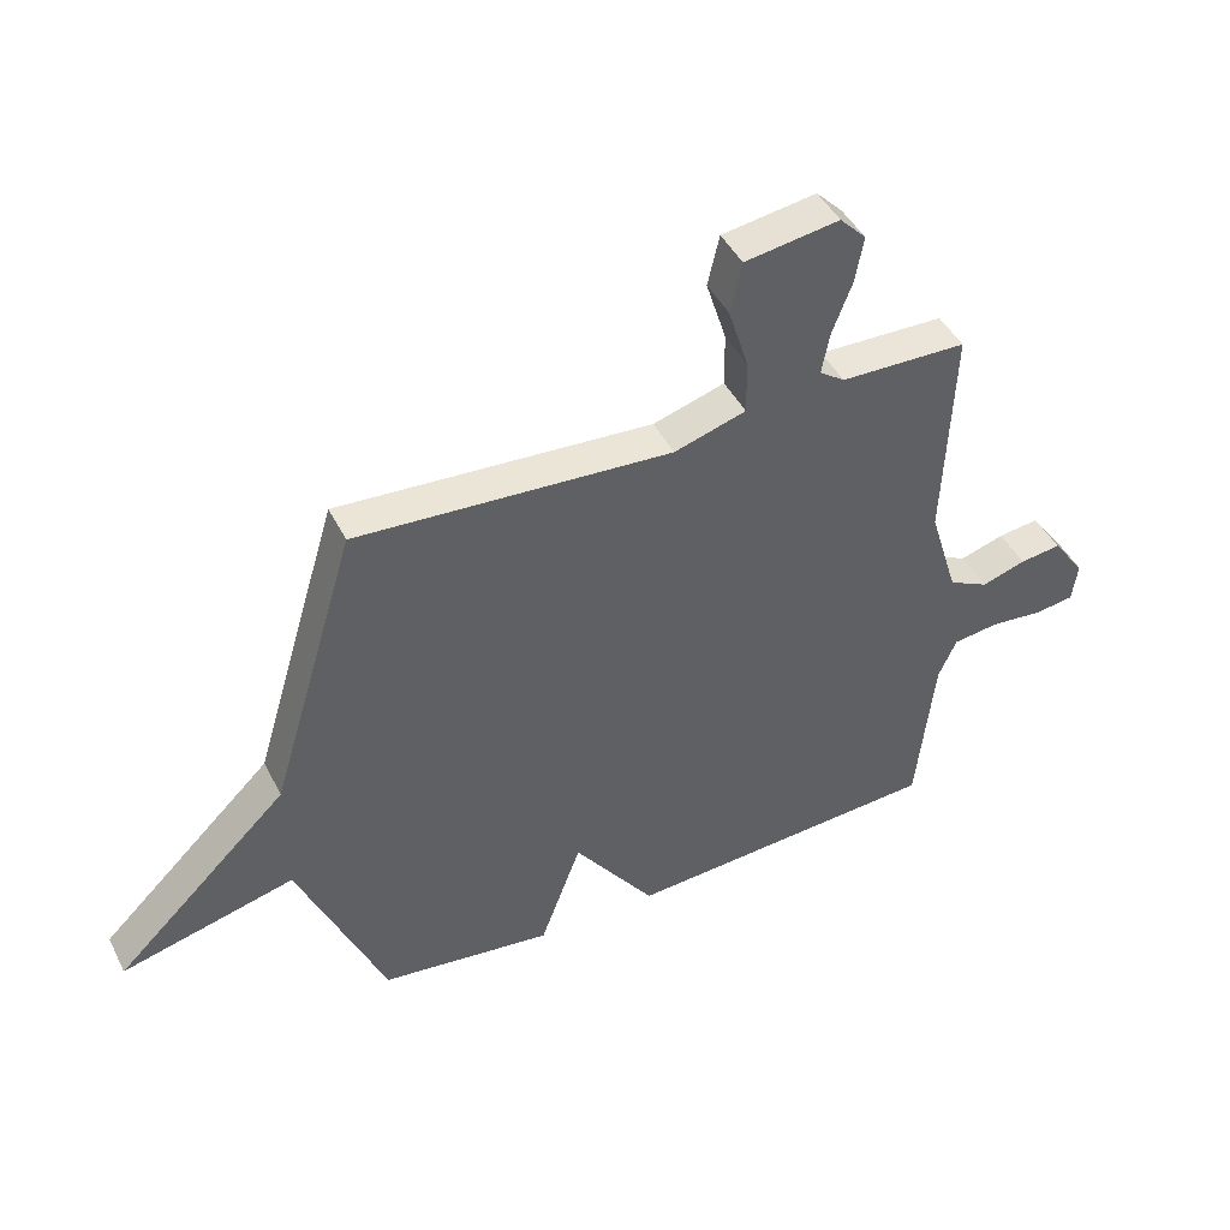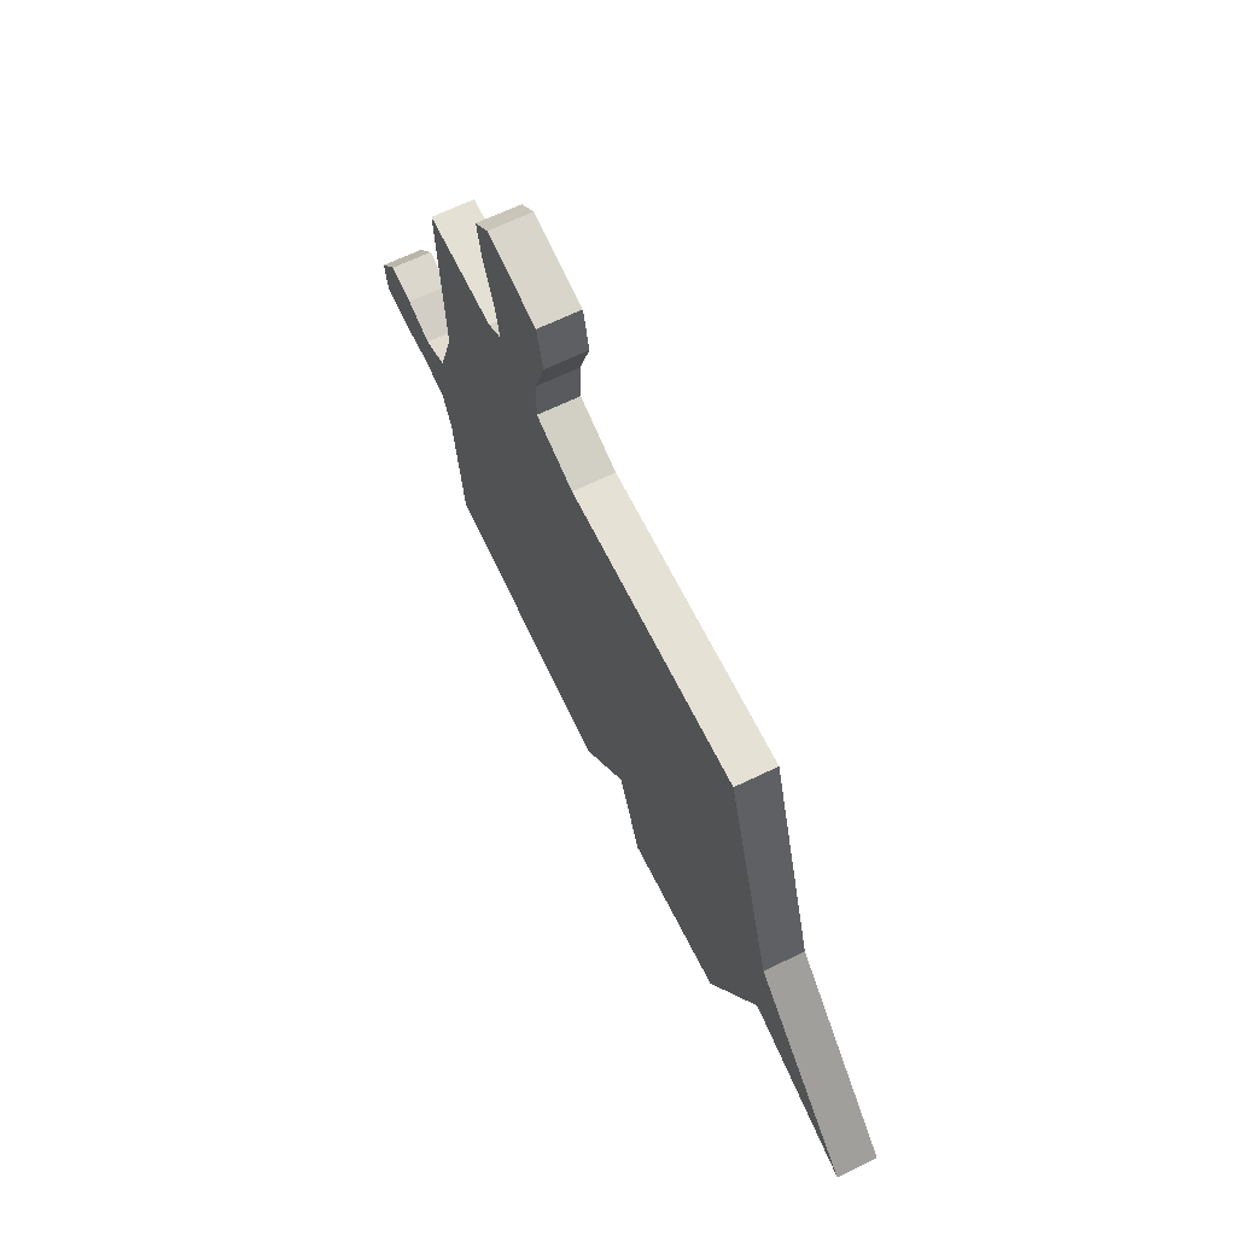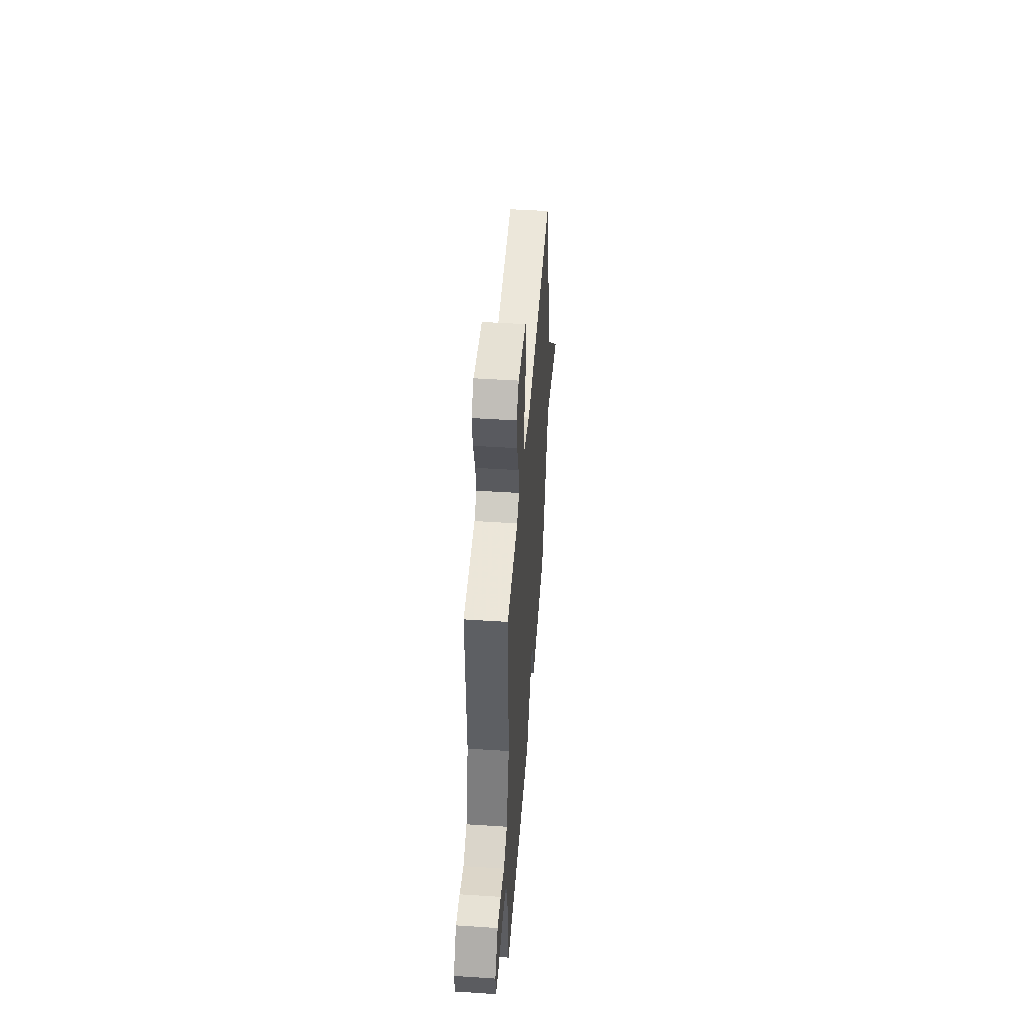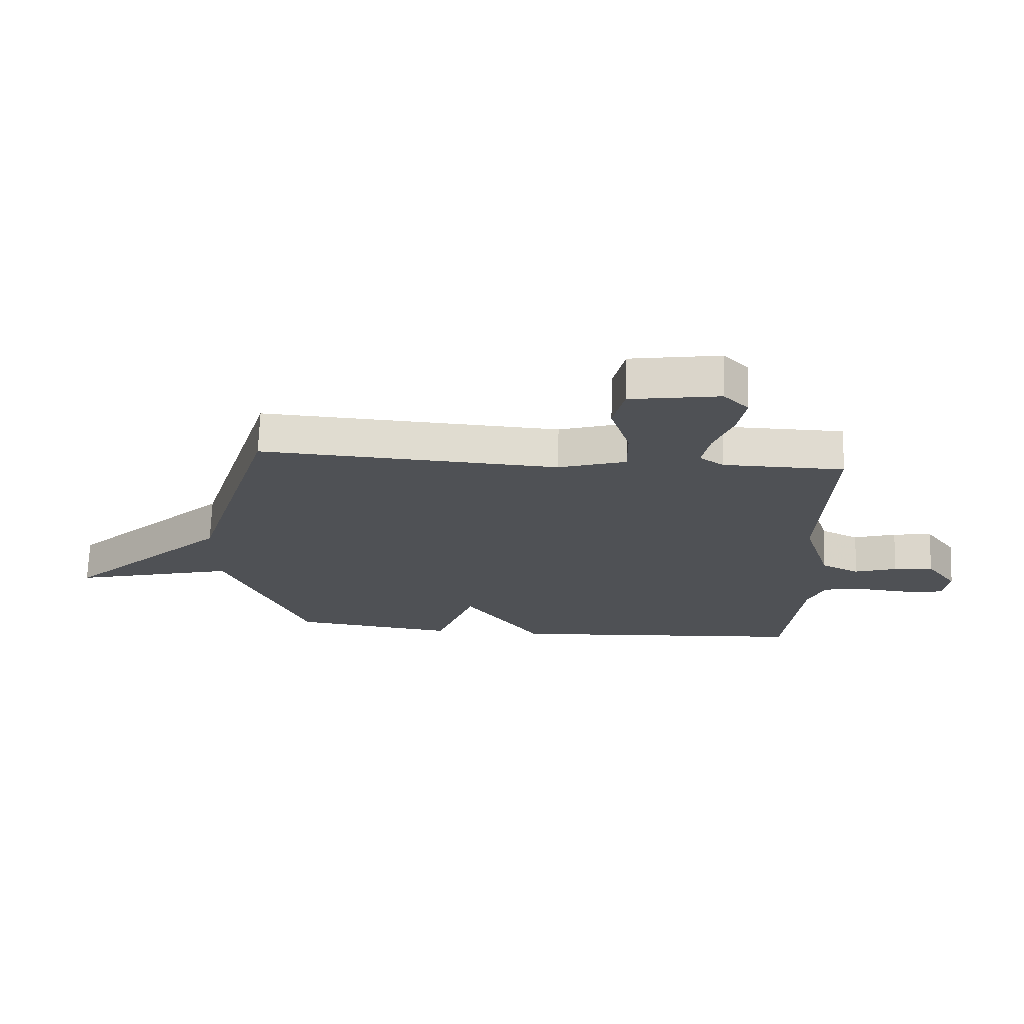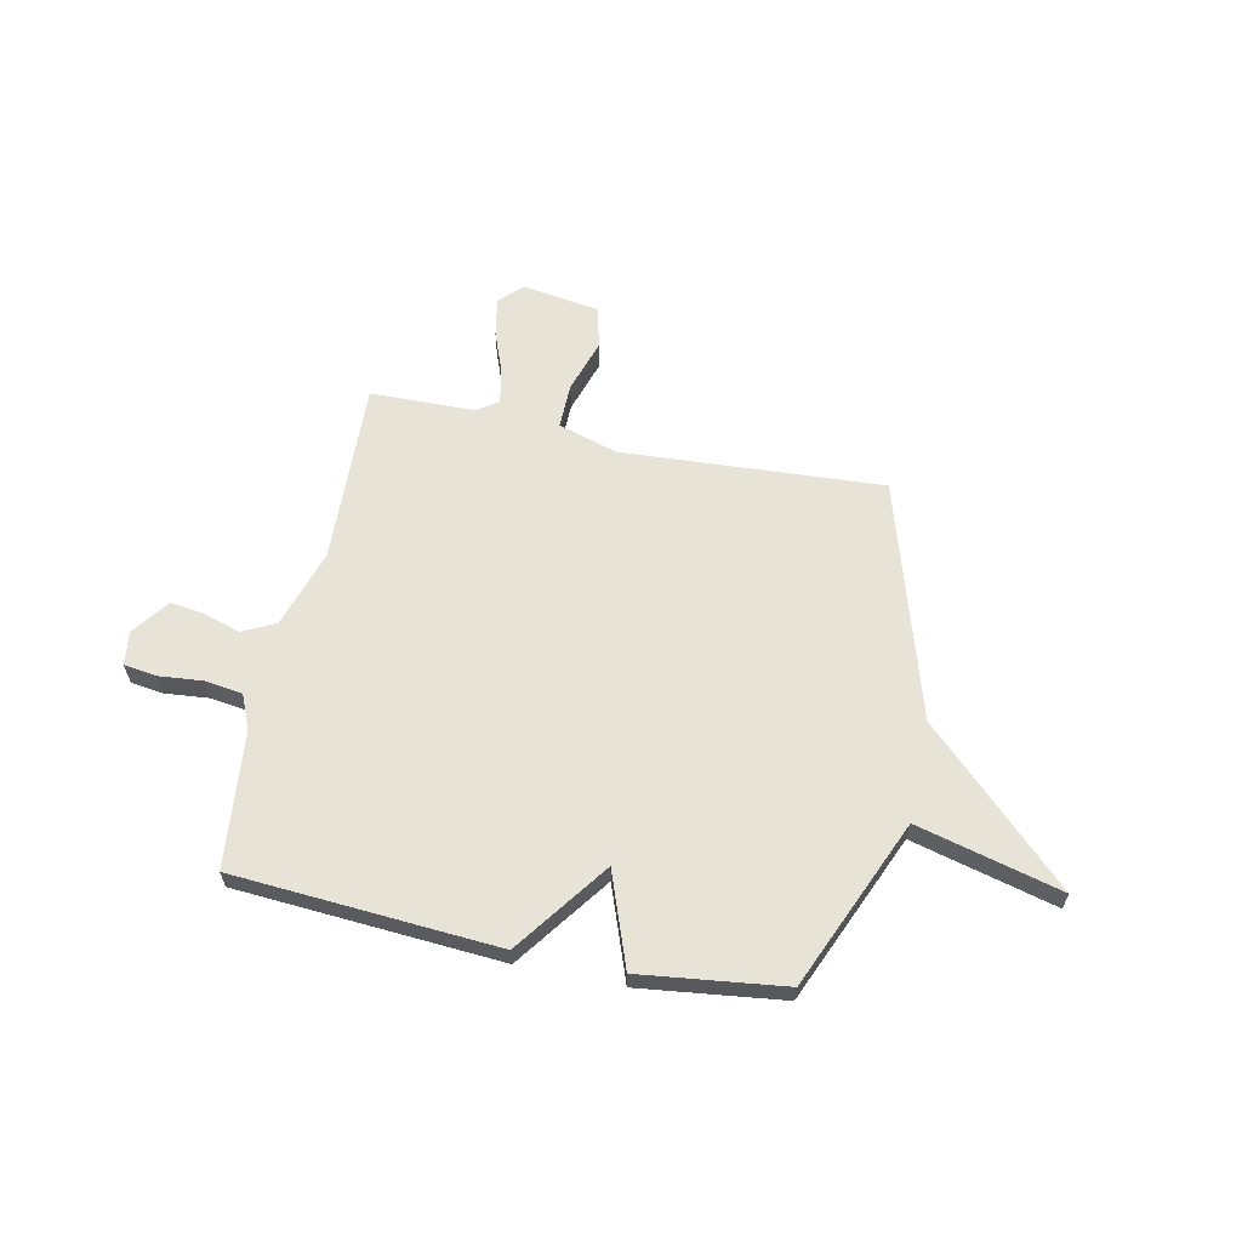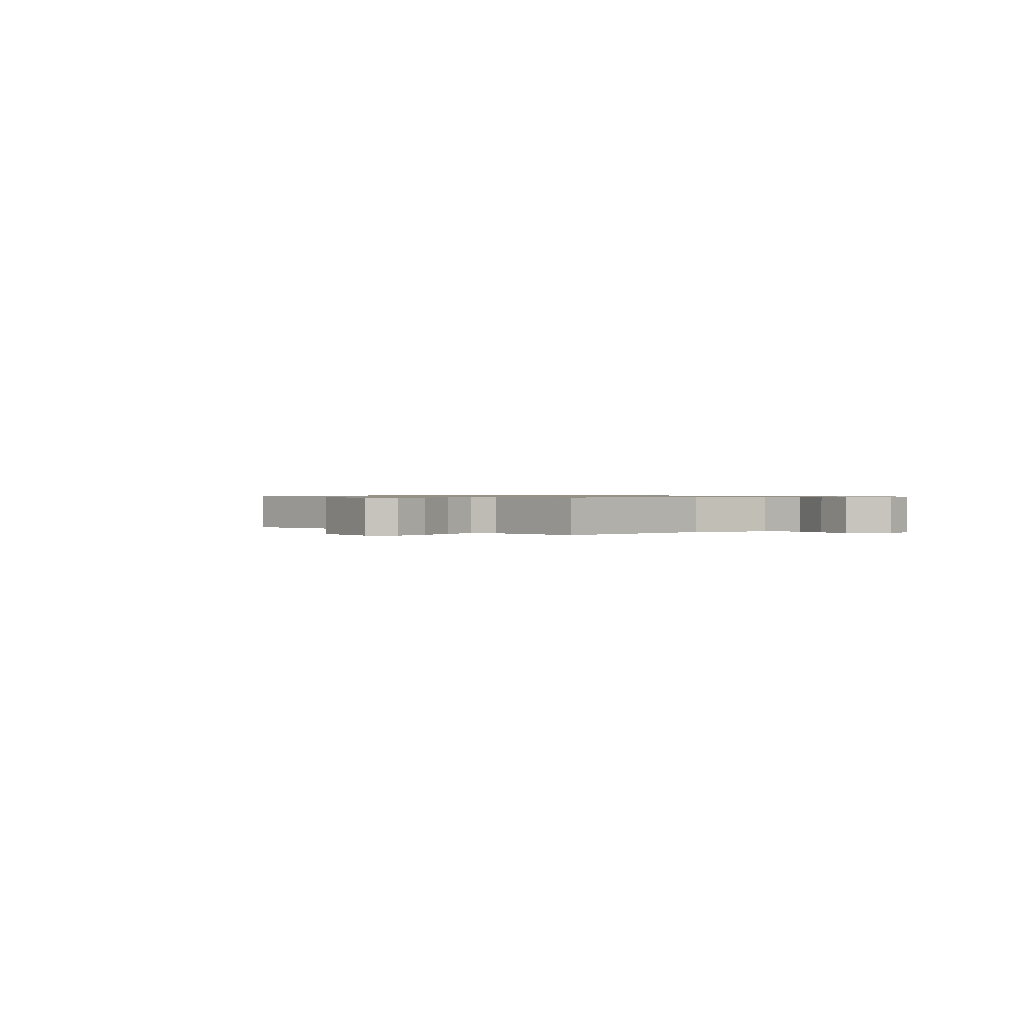
<metadata>
{"format":"obj","ext":"obj","renderer":"f3d","projection":"perspective","resolution":1024,"background":"white","views":[{"elev":44.7,"azim":-25.6,"up":"+Z"},{"elev":67.0,"azim":-115.8,"up":"+Z"},{"elev":47.6,"azim":94.2,"up":"+Z"},{"elev":70.3,"azim":1.9,"up":"+Z"},{"elev":61.8,"azim":-168.1,"up":"+Y"},{"elev":0.7,"azim":47.8,"up":"+Y"}]}
</metadata>
<code>
v 0.5 0.07 -0.5
v -0.018 0.07 -0.535
v -0.151 0.07 -0.352
v -0.218 0.07 -0.535
v -0.5 0.07 -0.5
v -0.641 0.07 -0.168
v -0.924 0.07 -0.241
v -0.641 0.07 0.032
v -0.5 0.07 0.5
v 0.013 0.07 0.468
v 0.13 0.07 0.504
v 0.129 0.07 0.593
v 0.096 0.07 0.698
v 0.115 0.07 0.781
v 0.269 0.07 0.805
v 0.312 0.07 0.761
v 0.298 0.07 0.685
v 0.266 0.07 0.601
v 0.253 0.07 0.533
v 0.294 0.07 0.504
v 0.5 0.07 0.5
v 0.486 0.07 0.14
v 0.534 0.07 -0.015
v 0.599 0.07 -0.047
v 0.671 0.07 -0.024
v 0.738 0.07 -0.015
v 0.791 0.07 -0.088
v 0.782 0.07 -0.154
v 0.718 0.07 -0.163
v 0.632 0.07 -0.155
v 0.557 0.07 -0.165
v 0.528 0.07 -0.232
v 0.5 0 -0.5
v -0.018 0 -0.535
v -0.151 0 -0.352
v -0.218 0 -0.535
v -0.5 0 -0.5
v -0.641 0 -0.168
v -0.924 0 -0.241
v -0.641 0 0.032
v -0.5 0 0.5
v 0.013 0 0.468
v 0.13 0 0.504
v 0.129 0 0.593
v 0.096 0 0.698
v 0.115 0 0.781
v 0.269 0 0.805
v 0.312 0 0.761
v 0.298 0 0.685
v 0.266 0 0.601
v 0.253 0 0.533
v 0.294 0 0.504
v 0.5 0 0.5
v 0.486 0 0.14
v 0.534 0 -0.015
v 0.599 0 -0.047
v 0.671 0 -0.024
v 0.738 0 -0.015
v 0.791 0 -0.088
v 0.782 0 -0.154
v 0.718 0 -0.163
v 0.632 0 -0.155
v 0.557 0 -0.165
v 0.528 0 -0.232
f 28 29 30
f 27 28 30
f 26 27 30
f 25 26 30
f 24 25 30
f 23 24 30 31
f 22 23 31 32
f 20 21 22
f 1 2 3
f 32 1 3
f 22 32 3
f 20 22 3
f 19 20 3
f 16 17 18
f 15 16 18
f 14 15 18
f 13 14 18
f 12 13 18
f 11 12 18 19
f 8 9 10
f 10 11 19
f 8 10 19
f 7 8 19
f 6 7 19
f 3 4 5 6
f 3 6 19
f 62 61 60
f 62 60 59
f 62 59 58
f 62 58 57
f 62 57 56
f 63 62 56 55
f 64 63 55 54
f 54 53 52
f 35 34 33
f 35 33 64
f 35 64 54
f 35 54 52
f 35 52 51
f 50 49 48
f 50 48 47
f 50 47 46
f 50 46 45
f 50 45 44
f 51 50 44 43
f 42 41 40
f 51 43 42
f 51 42 40
f 51 40 39
f 51 39 38
f 38 37 36 35
f 51 38 35
f 1 33 34 2
f 2 34 35 3
f 3 35 36 4
f 4 36 37 5
f 5 37 38 6
f 6 38 39 7
f 7 39 40 8
f 8 40 41 9
f 9 41 42 10
f 10 42 43 11
f 11 43 44 12
f 12 44 45 13
f 13 45 46 14
f 14 46 47 15
f 15 47 48 16
f 16 48 49 17
f 17 49 50 18
f 18 50 51 19
f 19 51 52 20
f 20 52 53 21
f 21 53 54 22
f 22 54 55 23
f 23 55 56 24
f 24 56 57 25
f 25 57 58 26
f 26 58 59 27
f 27 59 60 28
f 28 60 61 29
f 29 61 62 30
f 30 62 63 31
f 31 63 64 32
f 32 64 33 1

</code>
